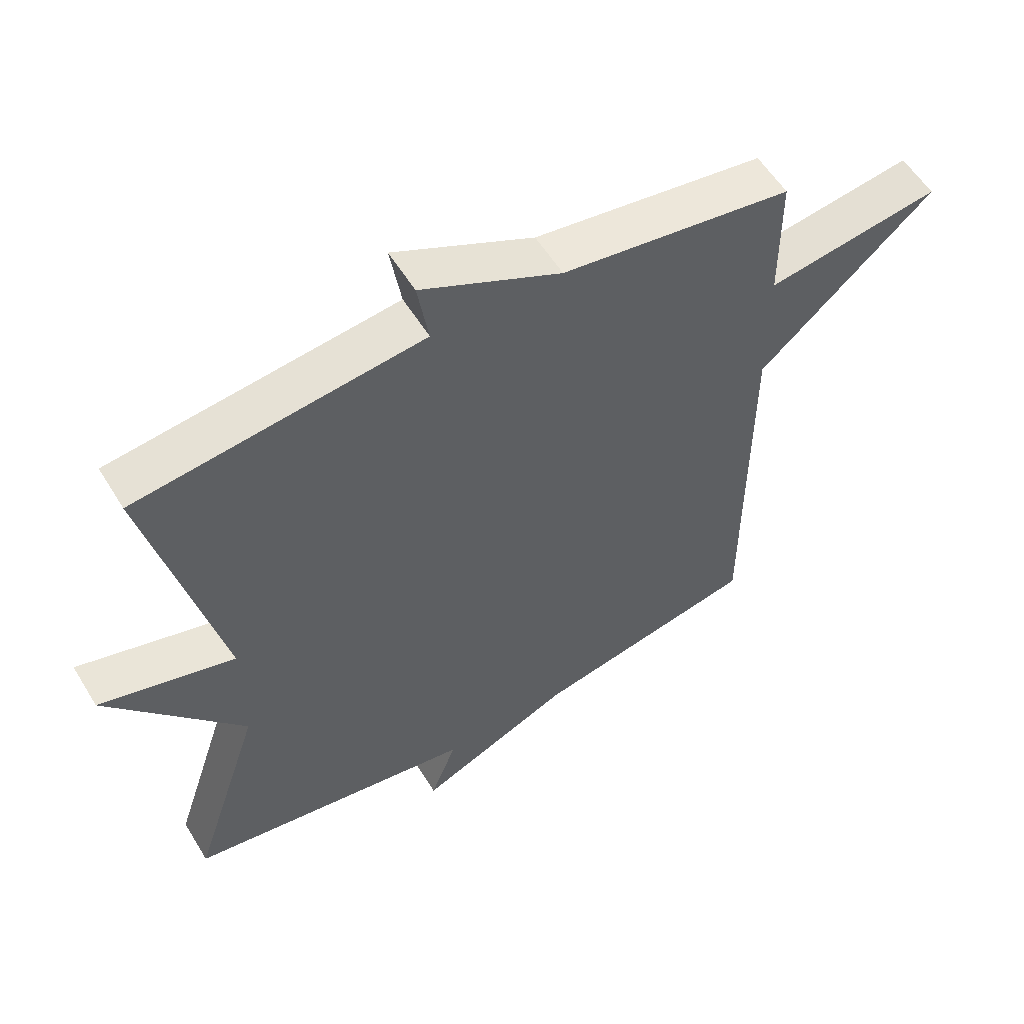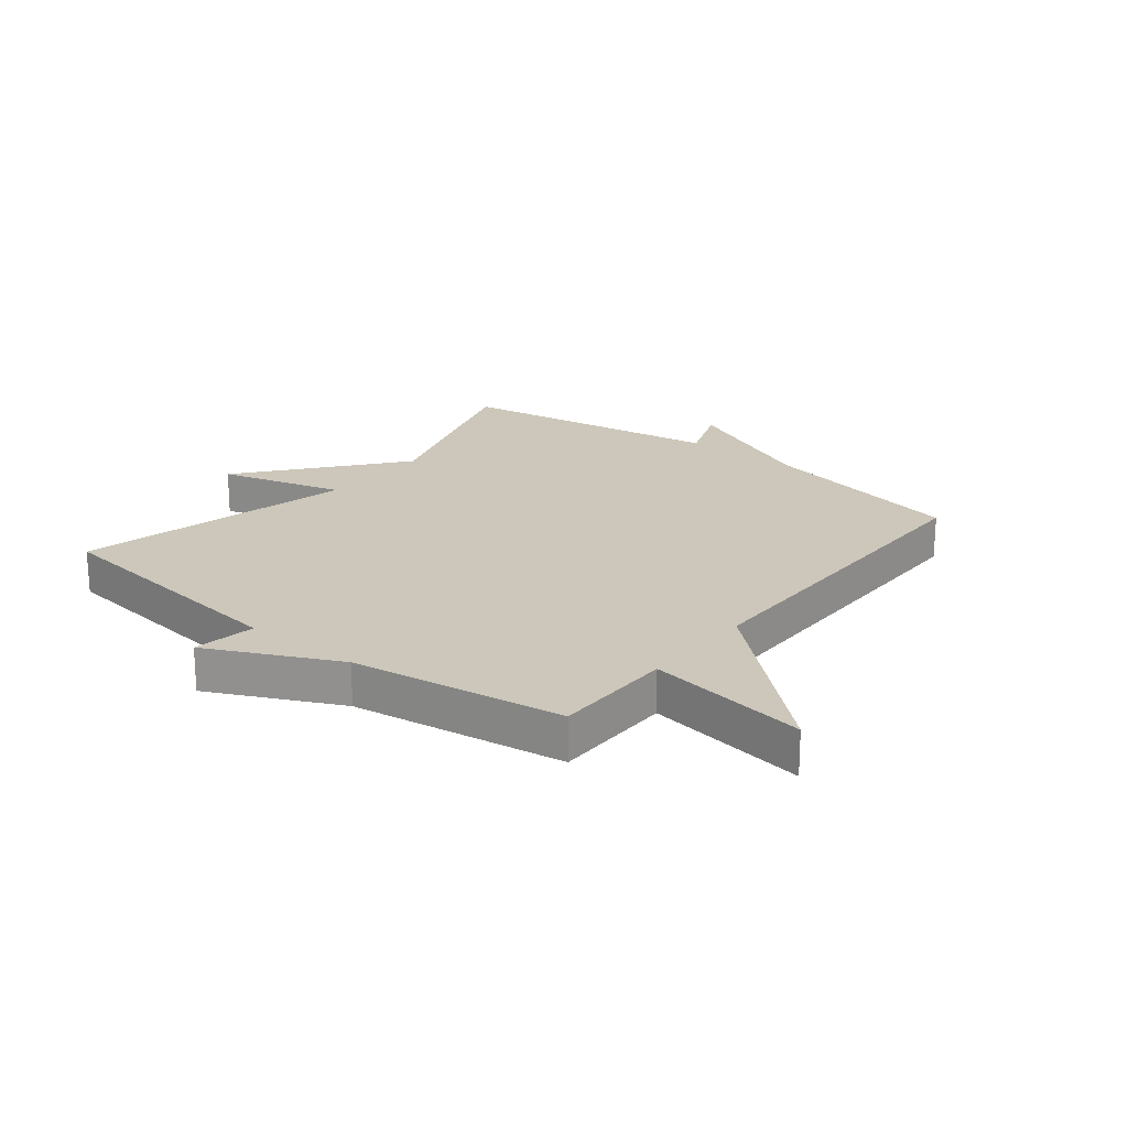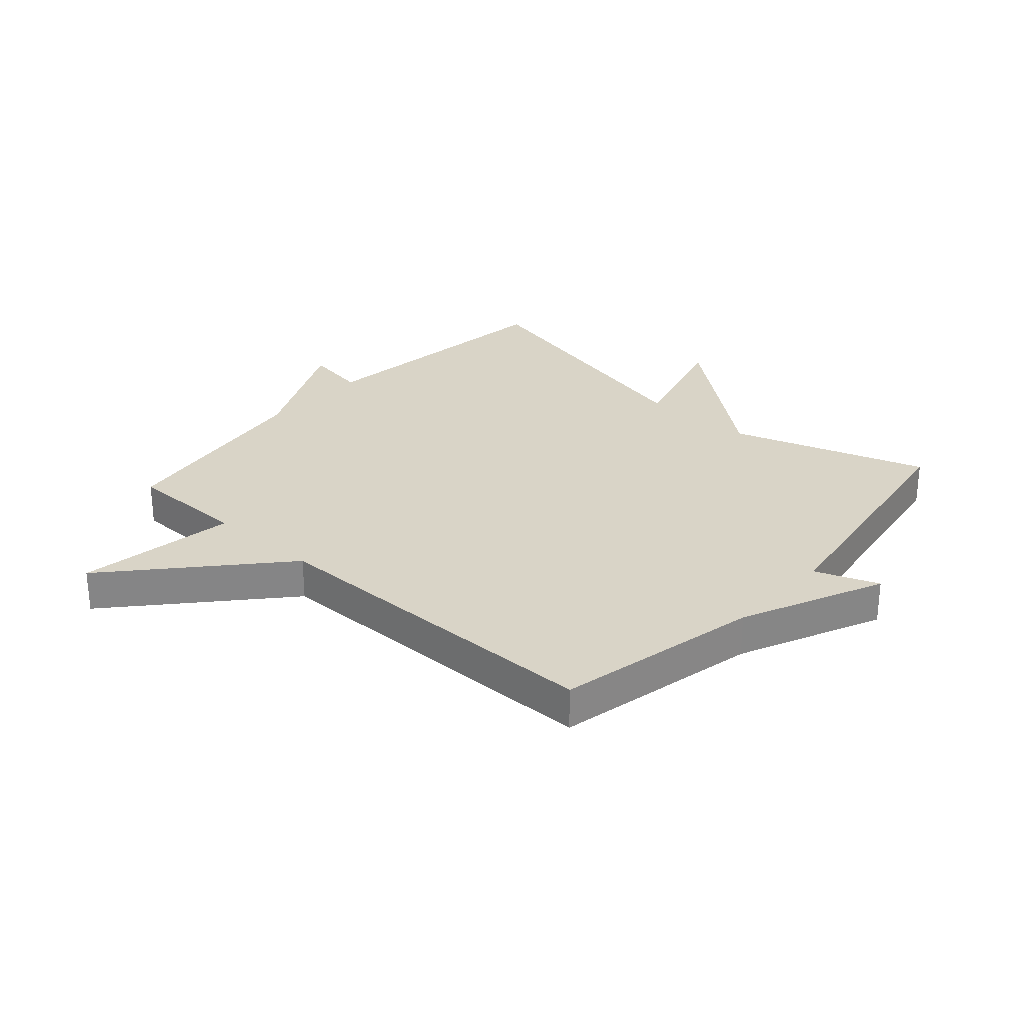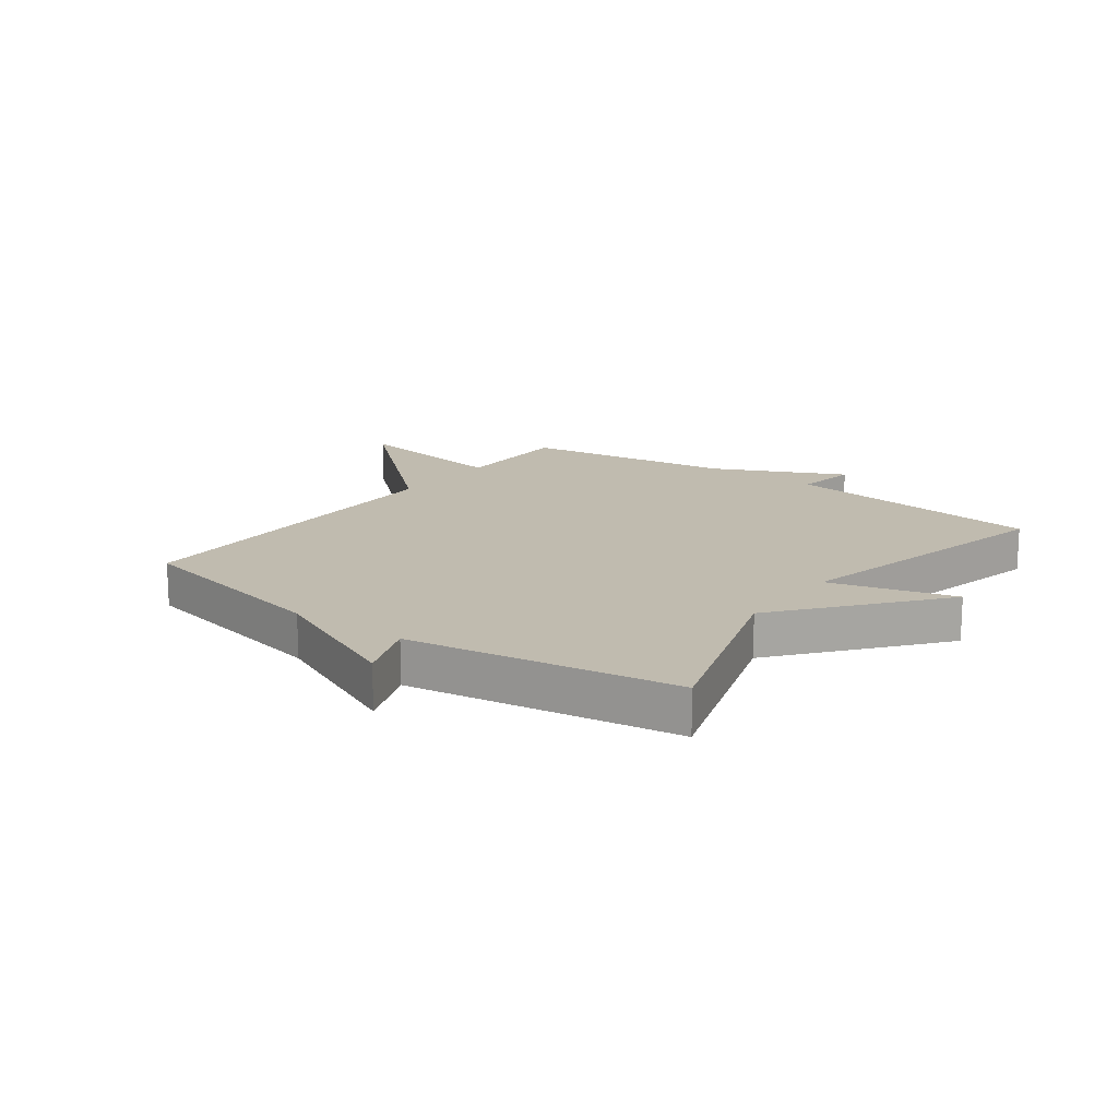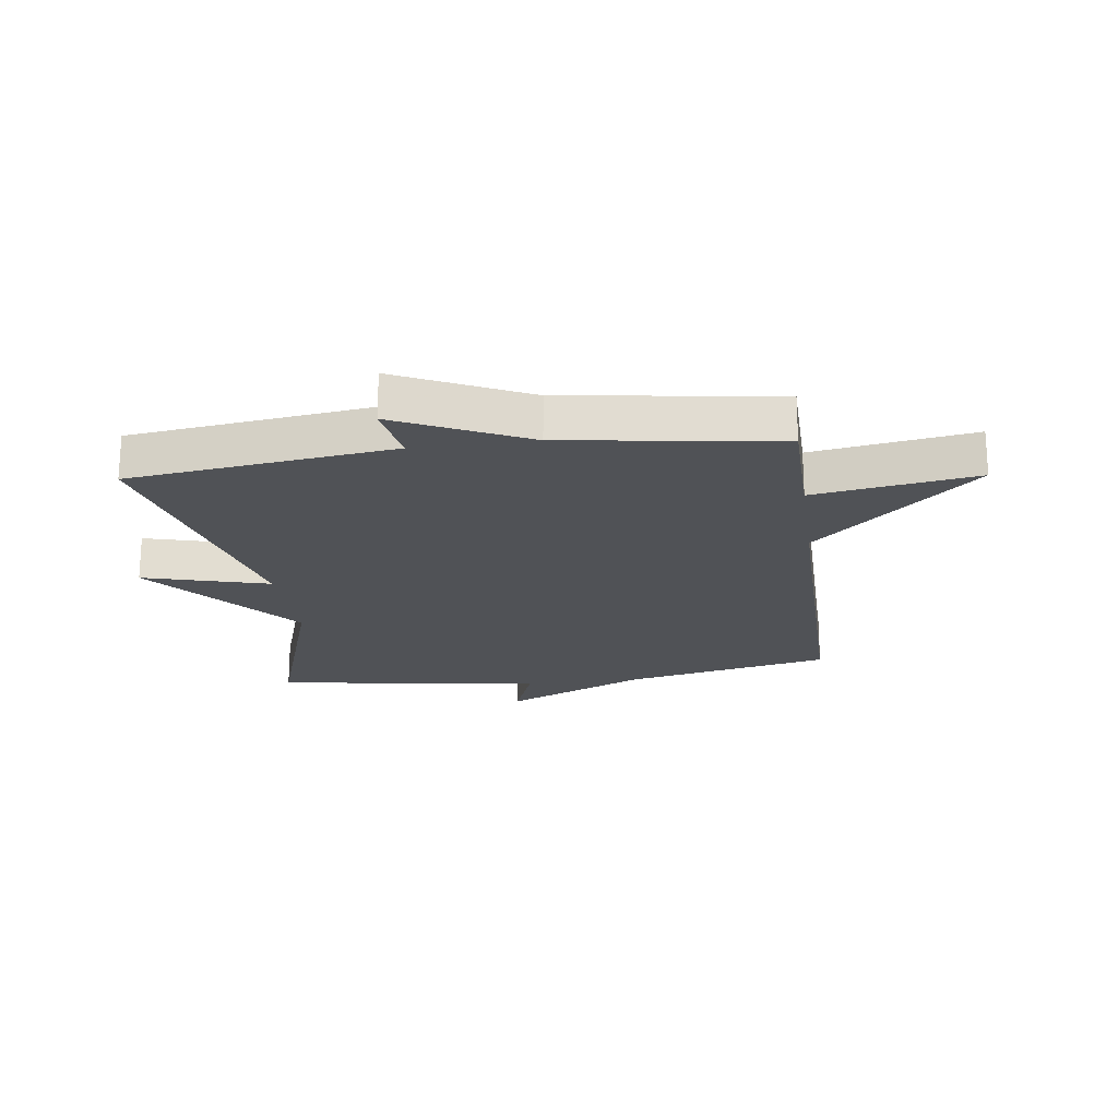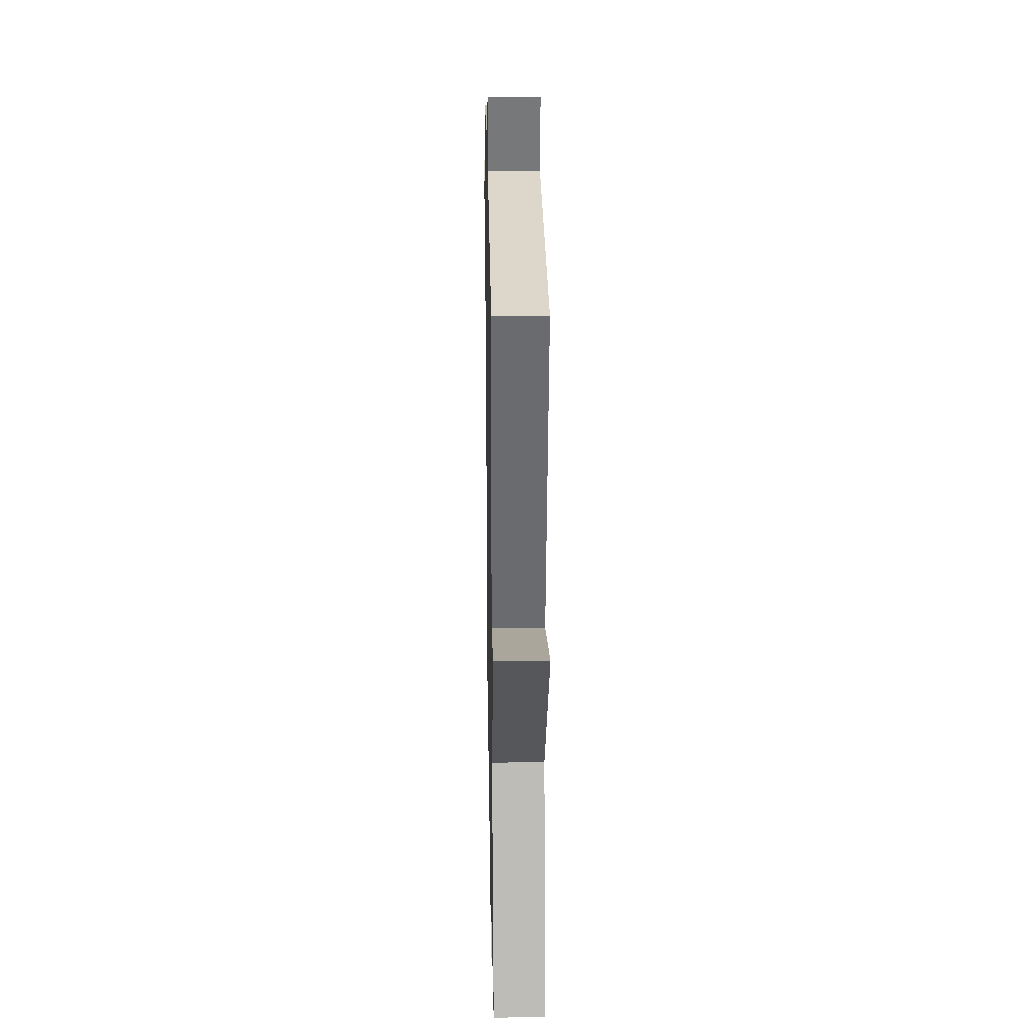
<metadata>
{"format":"obj","ext":"obj","renderer":"f3d","projection":"perspective","resolution":1024,"background":"white","views":[{"elev":56.5,"azim":-31.1,"up":"+Z"},{"elev":21.5,"azim":38.6,"up":"+Y"},{"elev":28.5,"azim":131.8,"up":"+Y"},{"elev":16.1,"azim":-143.4,"up":"+Y"},{"elev":-20.8,"azim":8.0,"up":"+Y"},{"elev":23.6,"azim":-91.0,"up":"+Z"}]}
</metadata>
<code>
v -0.5 0.07 -0.5
v -0.391 0.07 -0.168
v -0.601 0.07 0.091
v -0.391 0.07 0.032
v -0.5 0.07 0.5
v -0.058 0.07 0.553
v -0.075 0.07 0.658
v 0.142 0.07 0.553
v 0.5 0.07 0.5
v 0.501 0.07 0.296
v 0.772 0.07 0.337
v 0.501 0.07 0.096
v 0.5 0.07 -0.5
v 0.151 0.07 -0.572
v -0.09 0.07 -0.679
v -0.049 0.07 -0.572
v -0.5 0 -0.5
v -0.391 0 -0.168
v -0.601 0 0.091
v -0.391 0 0.032
v -0.5 0 0.5
v -0.058 0 0.553
v -0.075 0 0.658
v 0.142 0 0.553
v 0.5 0 0.5
v 0.501 0 0.296
v 0.772 0 0.337
v 0.501 0 0.096
v 0.5 0 -0.5
v 0.151 0 -0.572
v -0.09 0 -0.679
v -0.049 0 -0.572
f 14 15 16
f 16 1 2
f 14 16 2
f 13 14 2
f 12 13 2
f 10 11 12 2
f 8 9 10 2
f 6 7 8
f 4 5 6 8
f 4 8 2
f 2 3 4
f 32 31 30
f 18 17 32
f 18 32 30
f 18 30 29
f 18 29 28
f 18 28 27 26
f 18 26 25 24
f 24 23 22
f 24 22 21 20
f 18 24 20
f 20 19 18
f 1 17 18 2
f 2 18 19 3
f 3 19 20 4
f 4 20 21 5
f 5 21 22 6
f 6 22 23 7
f 7 23 24 8
f 8 24 25 9
f 9 25 26 10
f 10 26 27 11
f 11 27 28 12
f 12 28 29 13
f 13 29 30 14
f 14 30 31 15
f 15 31 32 16
f 16 32 17 1

</code>
